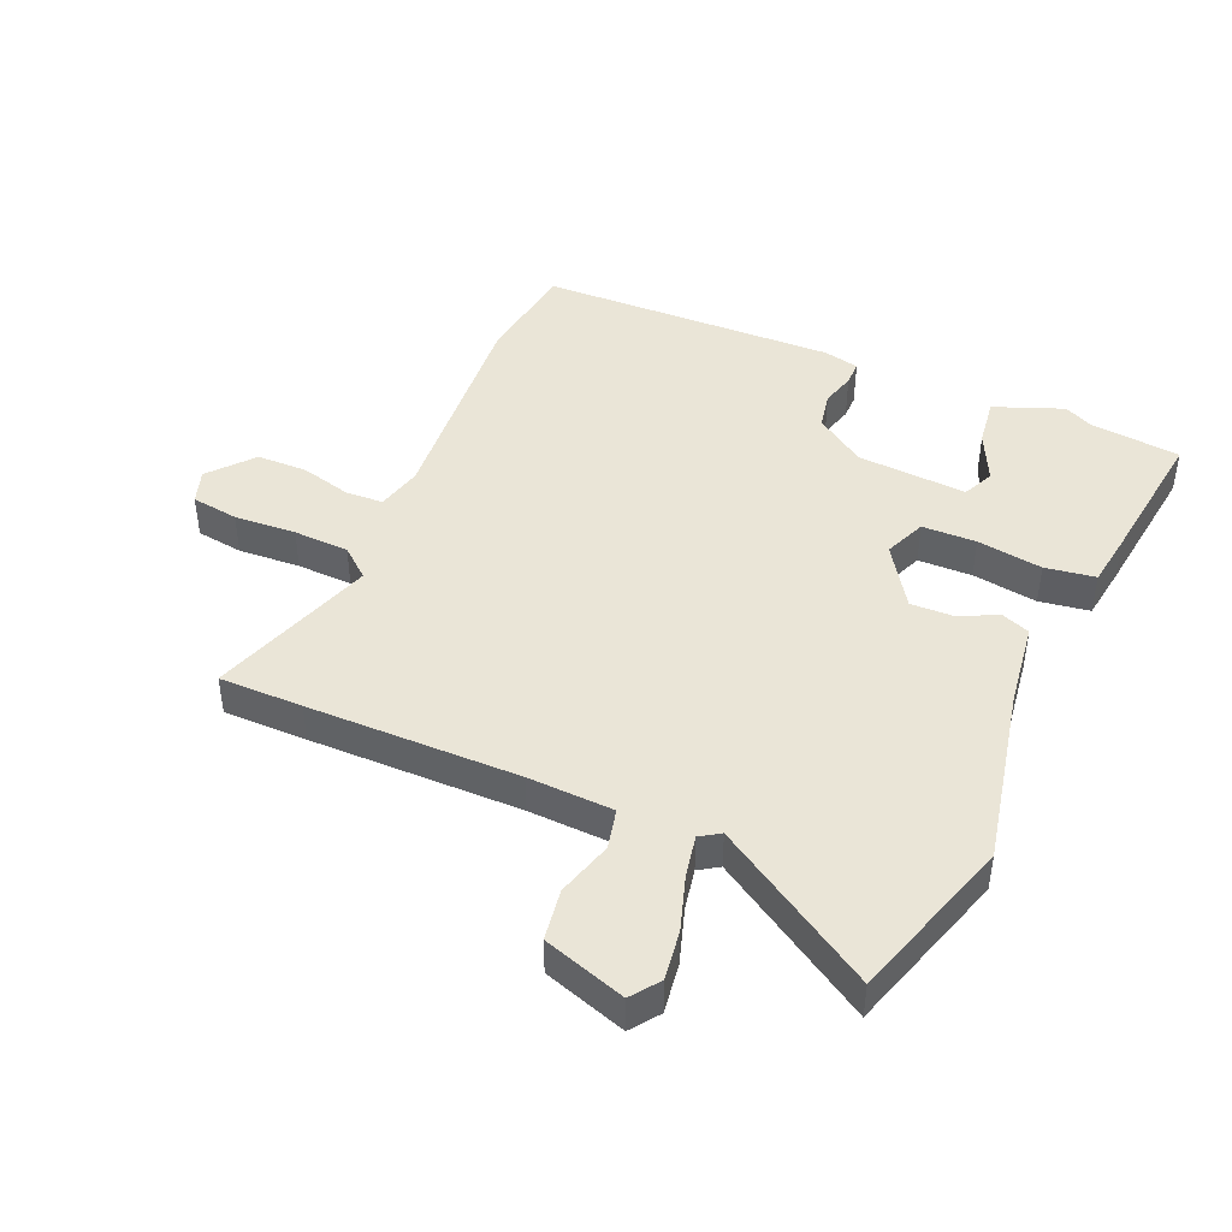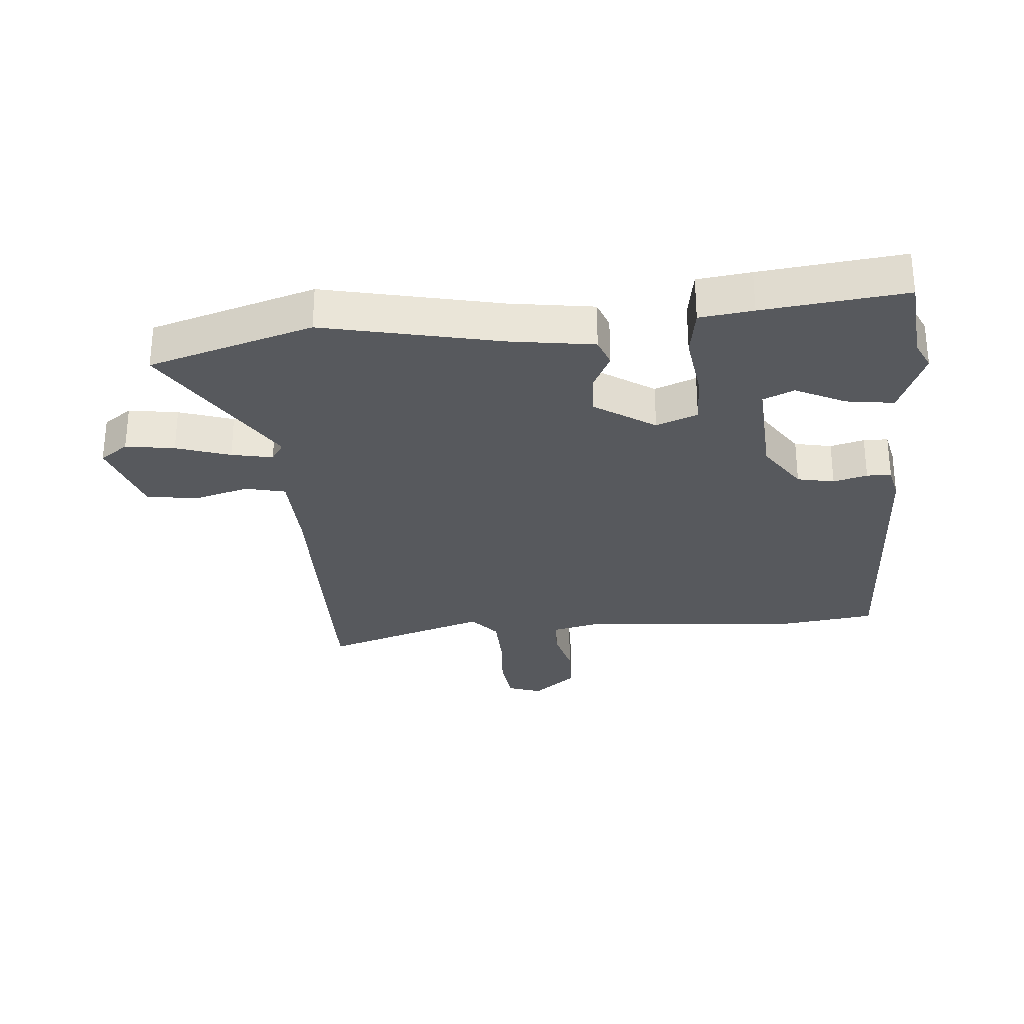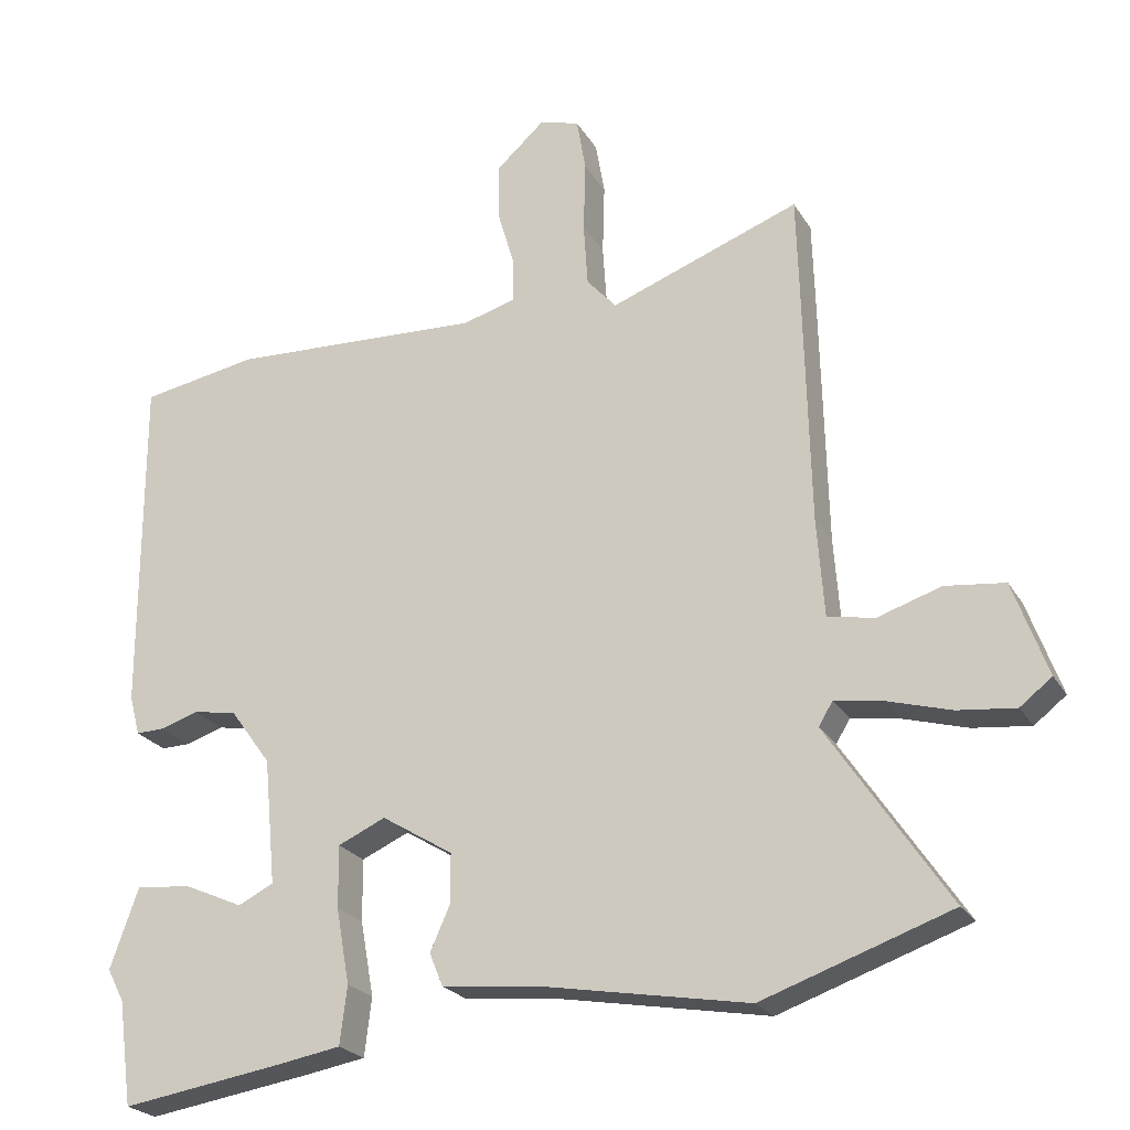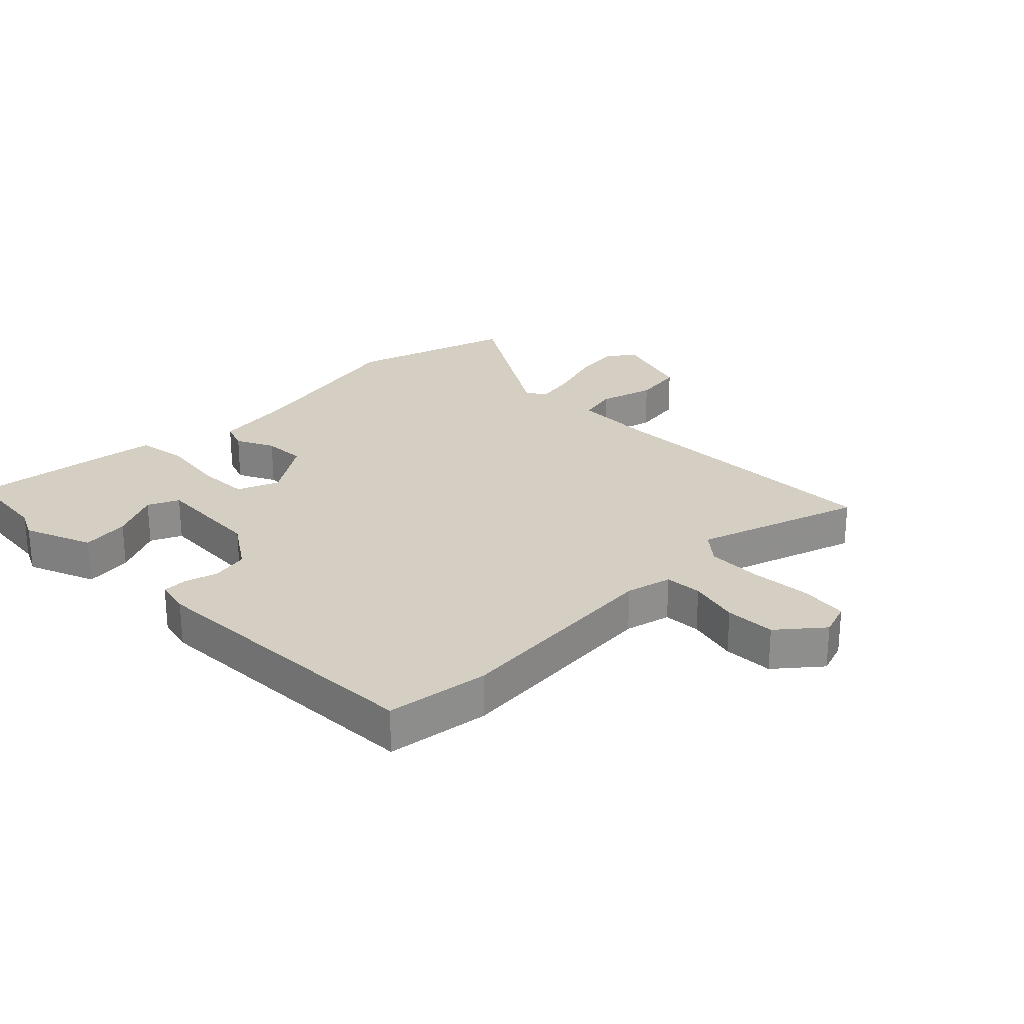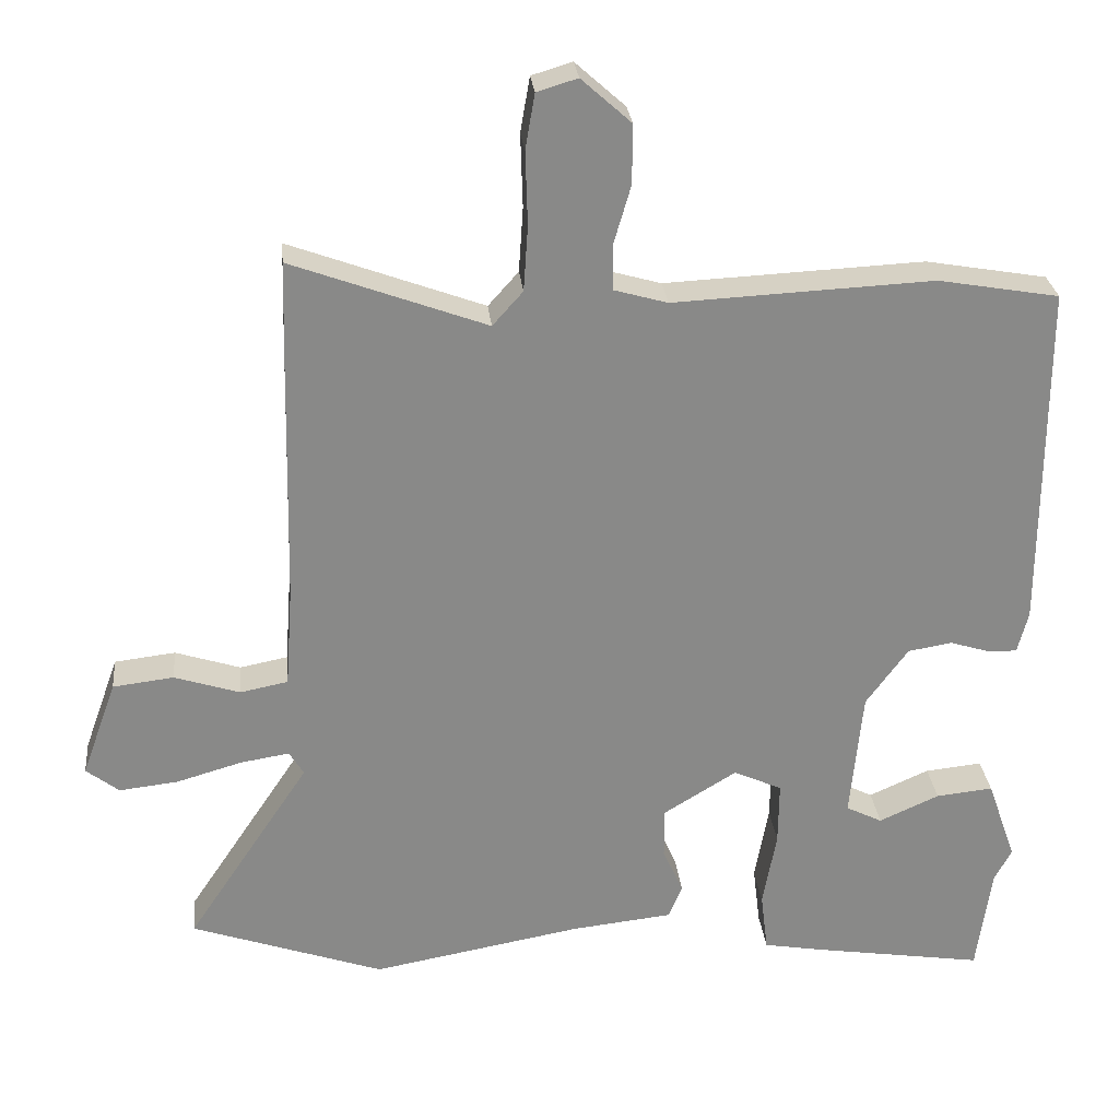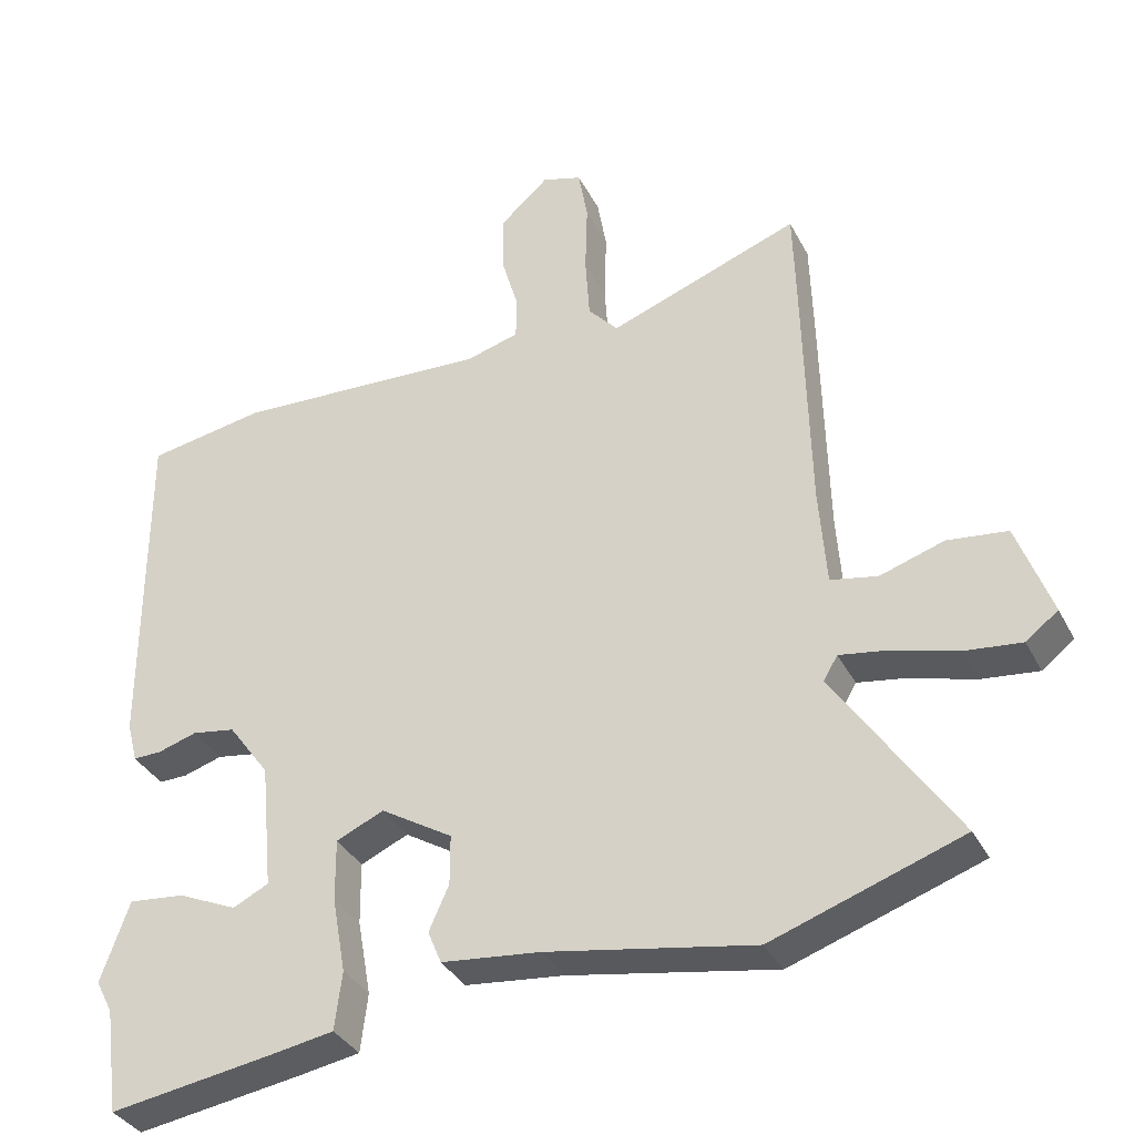
<metadata>
{"format":"obj","ext":"obj","renderer":"f3d","projection":"perspective","resolution":1024,"background":"white","views":[{"elev":44.4,"azim":111.7,"up":"+Y"},{"elev":-29.1,"azim":-177.3,"up":"+Y"},{"elev":-23.5,"azim":23.7,"up":"+Z"},{"elev":25.5,"azim":-47.0,"up":"+Y"},{"elev":27.4,"azim":174.2,"up":"+Z"},{"elev":-35.2,"azim":24.3,"up":"+Z"}]}
</metadata>
<code>
v -0.528 0.07 0.495
v -0.361 0.07 0.524
v -0.003 0.07 0.507
v 0.071 0.07 0.528
v 0.072 0.07 0.589
v 0.048 0.07 0.671
v 0.047 0.07 0.753
v 0.116 0.07 0.815
v 0.172 0.07 0.798
v 0.185 0.07 0.722
v 0.182 0.07 0.621
v 0.188 0.07 0.531
v 0.23 0.07 0.484
v 0.498 0.07 0.583
v 0.502 0.07 0.447
v 0.51 0.07 0.103
v 0.52 0.07 -0.036
v 0.586 0.07 -0.049
v 0.676 0.07 -0.02
v 0.76 0.07 -0.03
v 0.808 0.07 -0.163
v 0.763 0.07 -0.198
v 0.682 0.07 -0.189
v 0.592 0.07 -0.163
v 0.524 0.07 -0.152
v 0.504 0.07 -0.185
v 0.674 0.07 -0.44
v 0.408 0.07 -0.532
v 0.118 0.07 -0.48
v -0.021 0.07 -0.465
v -0.04 0.07 -0.419
v -0.012 0.07 -0.356
v -0.012 0.07 -0.286
v -0.113 0.07 -0.224
v -0.18 0.07 -0.254
v -0.179 0.07 -0.342
v -0.16 0.07 -0.448
v -0.17 0.07 -0.53
v -0.257 0.07 -0.545
v -0.489 0.07 -0.581
v -0.509 0.07 -0.434
v -0.533 0.07 -0.388
v -0.493 0.07 -0.275
v -0.414 0.07 -0.283
v -0.331 0.07 -0.32
v -0.281 0.07 -0.295
v -0.298 0.07 -0.117
v -0.356 0.07 -0.037
v -0.417 0.07 -0.027
v -0.472 0.07 -0.044
v -0.512 0.07 -0.045
v -0.527 0.07 0.012
v -0.528 0 0.495
v -0.361 0 0.524
v -0.003 0 0.507
v 0.071 0 0.528
v 0.072 0 0.589
v 0.048 0 0.671
v 0.047 0 0.753
v 0.116 0 0.815
v 0.172 0 0.798
v 0.185 0 0.722
v 0.182 0 0.621
v 0.188 0 0.531
v 0.23 0 0.484
v 0.498 0 0.583
v 0.502 0 0.447
v 0.51 0 0.103
v 0.52 0 -0.036
v 0.586 0 -0.049
v 0.676 0 -0.02
v 0.76 0 -0.03
v 0.808 0 -0.163
v 0.763 0 -0.198
v 0.682 0 -0.189
v 0.592 0 -0.163
v 0.524 0 -0.152
v 0.504 0 -0.185
v 0.674 0 -0.44
v 0.408 0 -0.532
v 0.118 0 -0.48
v -0.021 0 -0.465
v -0.04 0 -0.419
v -0.012 0 -0.356
v -0.012 0 -0.286
v -0.113 0 -0.224
v -0.18 0 -0.254
v -0.179 0 -0.342
v -0.16 0 -0.448
v -0.17 0 -0.53
v -0.257 0 -0.545
v -0.489 0 -0.581
v -0.509 0 -0.434
v -0.533 0 -0.388
v -0.493 0 -0.275
v -0.414 0 -0.283
v -0.331 0 -0.32
v -0.281 0 -0.295
v -0.298 0 -0.117
v -0.356 0 -0.037
v -0.417 0 -0.027
v -0.472 0 -0.044
v -0.512 0 -0.045
v -0.527 0 0.012
f 1 2 3
f 52 1 3
f 51 52 3
f 50 51 3
f 49 50 3
f 48 49 3 4
f 47 48 4
f 46 47 4
f 43 44 45
f 42 43 45
f 41 42 45
f 41 45 46
f 40 41 46
f 39 40 46
f 38 39 46
f 37 38 46
f 36 37 46
f 35 36 46
f 34 35 46 4
f 29 30 31 32
f 29 32 33
f 28 29 33
f 27 28 33
f 26 27 33
f 33 34 4
f 26 33 4
f 25 26 4
f 22 23 24
f 21 22 24
f 20 21 24
f 19 20 24
f 18 19 24
f 17 18 24 25
f 13 14 15 16
f 25 4 5
f 17 25 5
f 16 17 5
f 13 16 5
f 12 13 5
f 9 10 11
f 8 9 11
f 8 11 12
f 7 8 12
f 6 7 12
f 5 6 12
f 55 54 53
f 55 53 104
f 55 104 103
f 55 103 102
f 55 102 101
f 56 55 101 100
f 56 100 99
f 56 99 98
f 97 96 95
f 97 95 94
f 97 94 93
f 98 97 93
f 98 93 92
f 98 92 91
f 98 91 90
f 98 90 89
f 98 89 88
f 98 88 87
f 56 98 87 86
f 84 83 82 81
f 85 84 81
f 85 81 80
f 85 80 79
f 85 79 78
f 56 86 85
f 56 85 78
f 56 78 77
f 76 75 74
f 76 74 73
f 76 73 72
f 76 72 71
f 76 71 70
f 77 76 70 69
f 68 67 66 65
f 57 56 77
f 57 77 69
f 57 69 68
f 57 68 65
f 57 65 64
f 63 62 61
f 63 61 60
f 64 63 60
f 64 60 59
f 64 59 58
f 64 58 57
f 1 53 54 2
f 2 54 55 3
f 3 55 56 4
f 4 56 57 5
f 5 57 58 6
f 6 58 59 7
f 7 59 60 8
f 8 60 61 9
f 9 61 62 10
f 10 62 63 11
f 11 63 64 12
f 12 64 65 13
f 13 65 66 14
f 14 66 67 15
f 15 67 68 16
f 16 68 69 17
f 17 69 70 18
f 18 70 71 19
f 19 71 72 20
f 20 72 73 21
f 21 73 74 22
f 22 74 75 23
f 23 75 76 24
f 24 76 77 25
f 25 77 78 26
f 26 78 79 27
f 27 79 80 28
f 28 80 81 29
f 29 81 82 30
f 30 82 83 31
f 31 83 84 32
f 32 84 85 33
f 33 85 86 34
f 34 86 87 35
f 35 87 88 36
f 36 88 89 37
f 37 89 90 38
f 38 90 91 39
f 39 91 92 40
f 40 92 93 41
f 41 93 94 42
f 42 94 95 43
f 43 95 96 44
f 44 96 97 45
f 45 97 98 46
f 46 98 99 47
f 47 99 100 48
f 48 100 101 49
f 49 101 102 50
f 50 102 103 51
f 51 103 104 52
f 52 104 53 1

</code>
